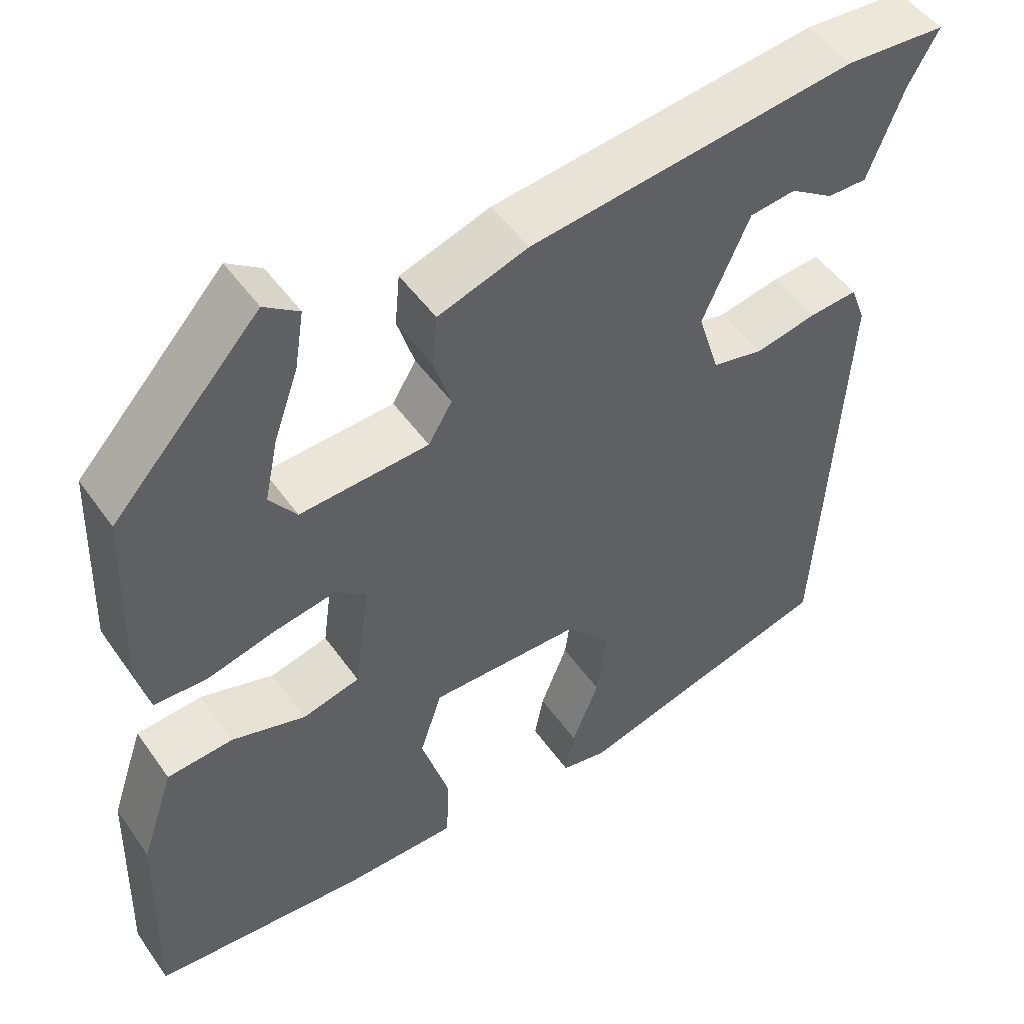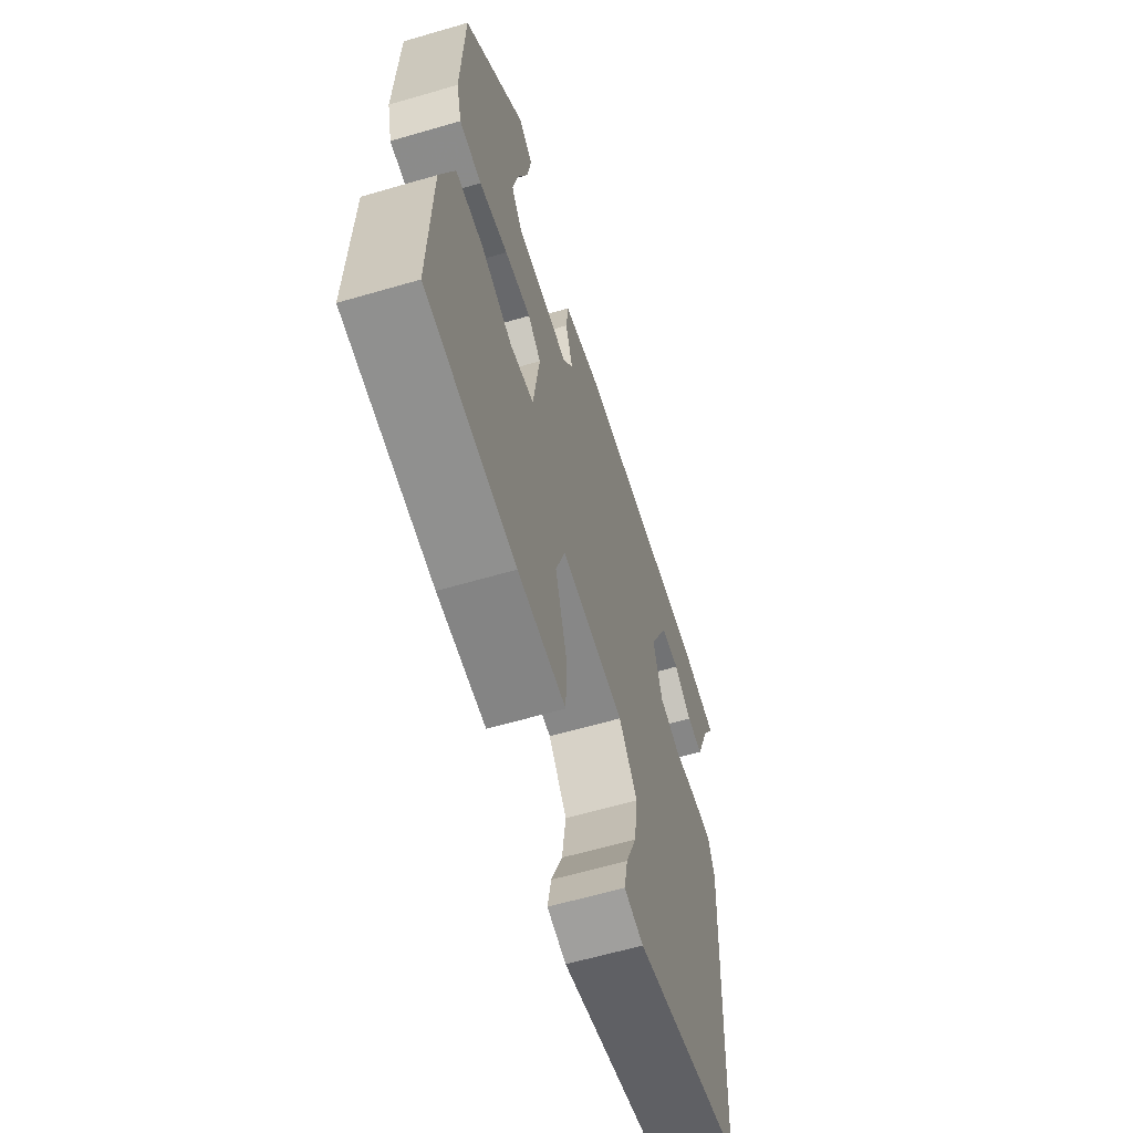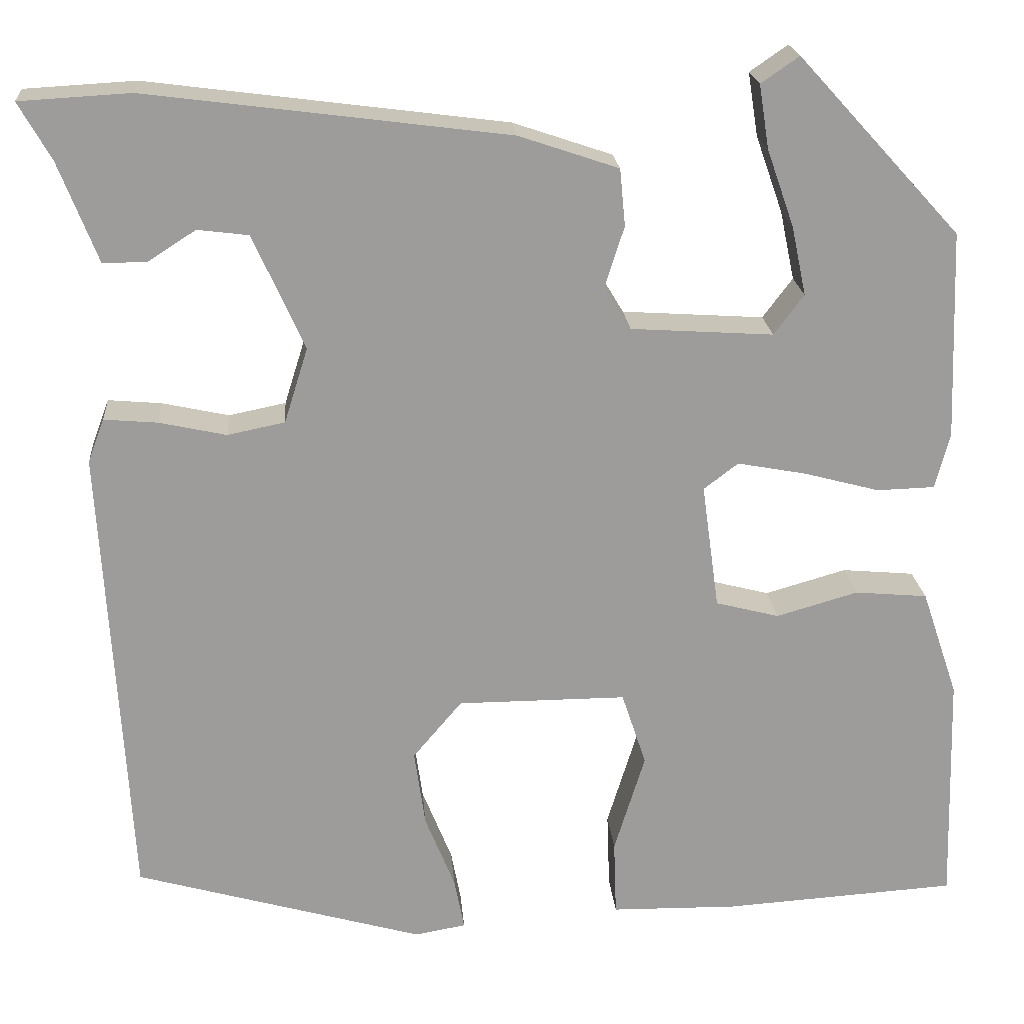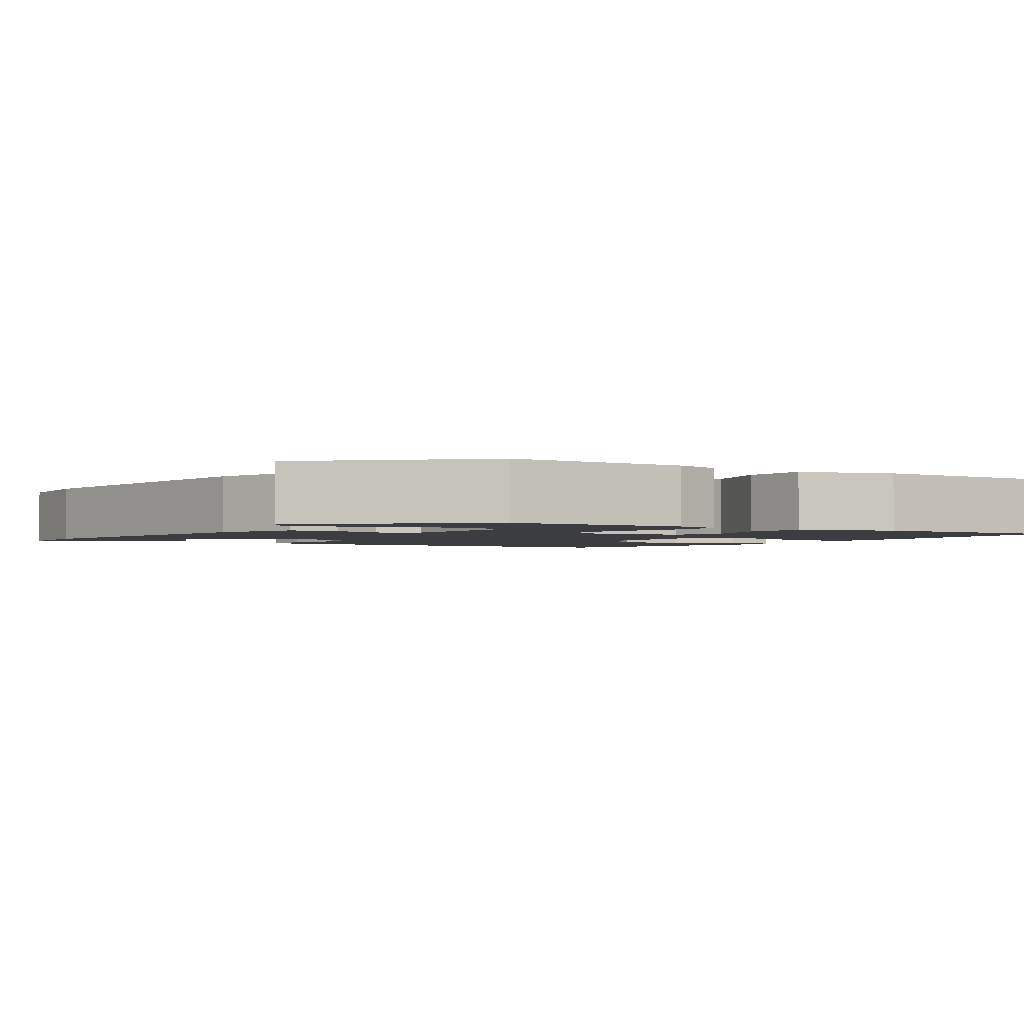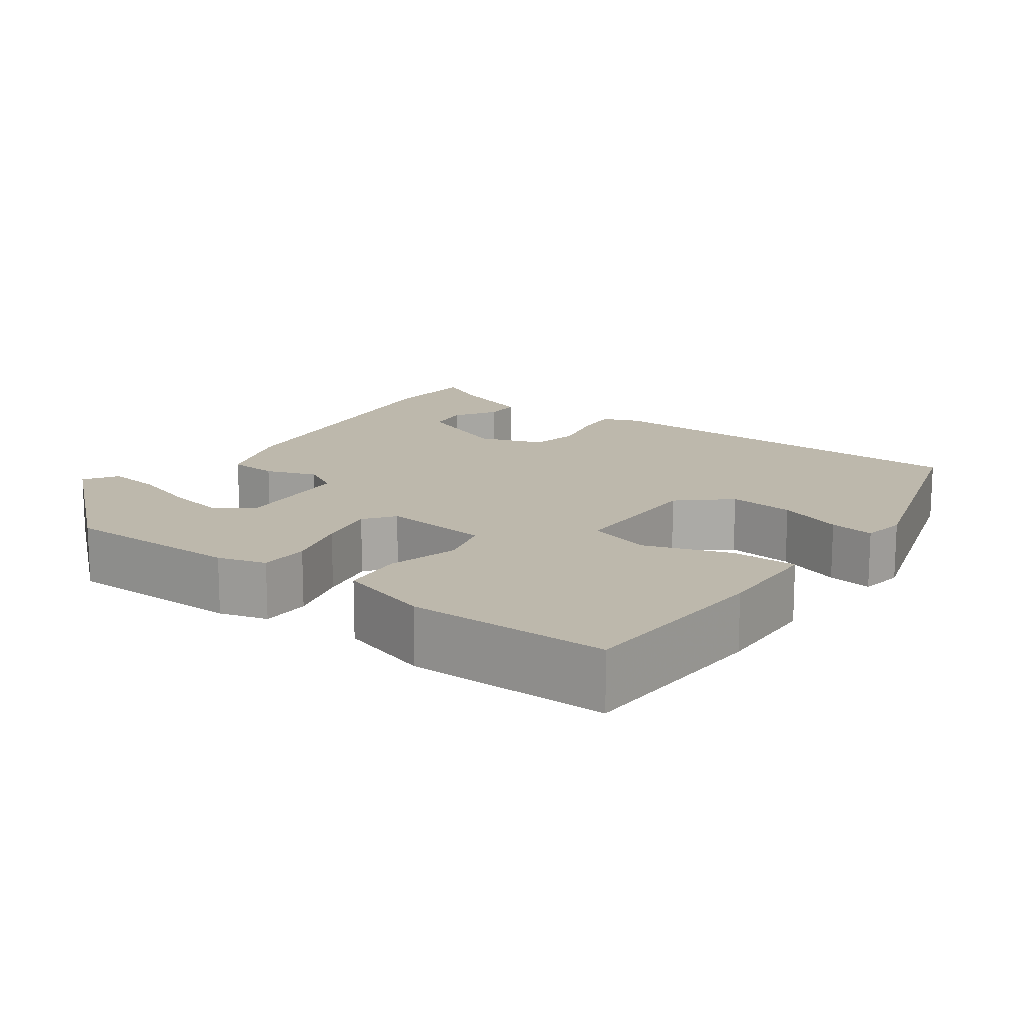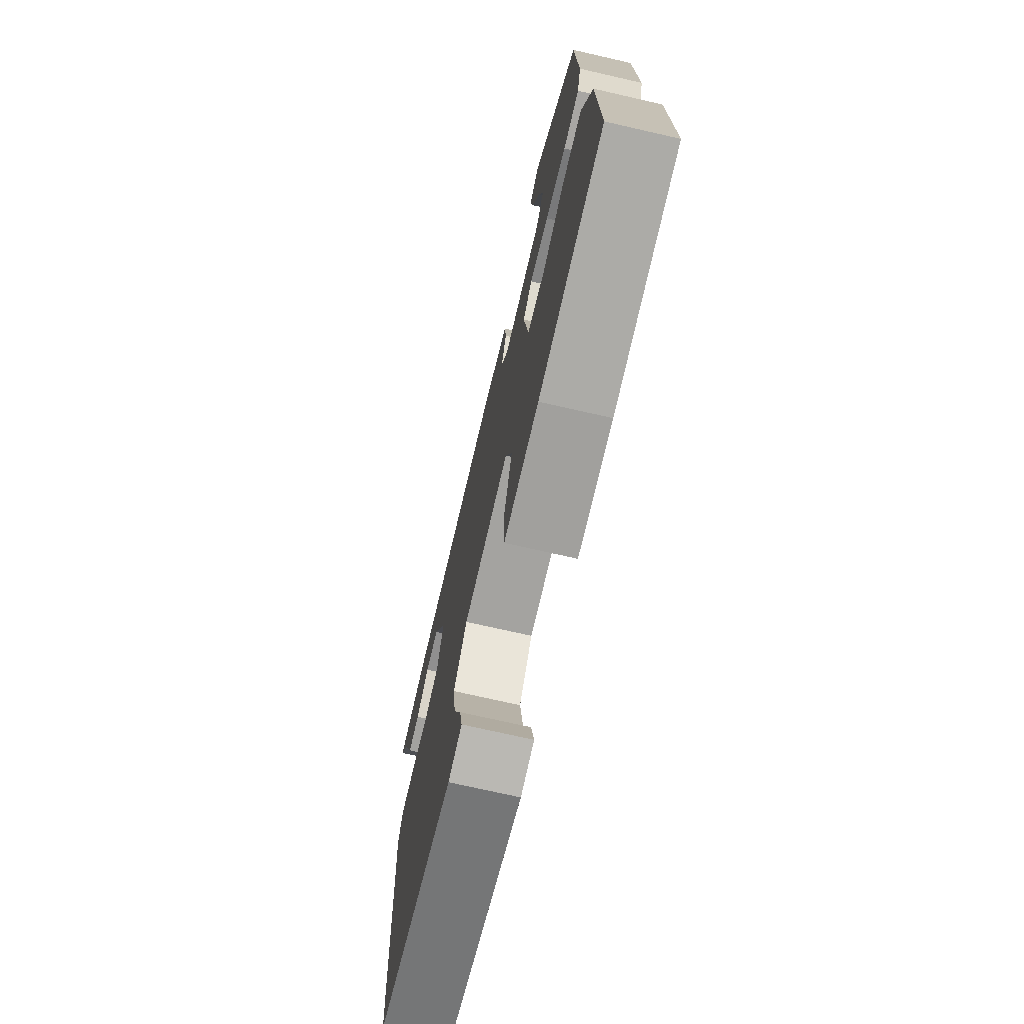
<metadata>
{"format":"obj","ext":"obj","renderer":"f3d","projection":"perspective","resolution":1024,"background":"white","views":[{"elev":49.1,"azim":146.3,"up":"+Z"},{"elev":-62.1,"azim":106.5,"up":"+Z"},{"elev":20.1,"azim":-4.5,"up":"+Z"},{"elev":-2.3,"azim":56.5,"up":"+Y"},{"elev":14.7,"azim":124.7,"up":"+Y"},{"elev":-72.5,"azim":77.1,"up":"+Z"}]}
</metadata>
<code>
v -0.469 0.07 -0.407
v -0.499 0.07 0.102
v -0.481 0.07 0.15
v -0.422 0.07 0.145
v -0.348 0.07 0.129
v -0.285 0.07 0.142
v -0.259 0.07 0.225
v -0.316 0.07 0.351
v -0.372 0.07 0.358
v -0.425 0.07 0.324
v -0.473 0.07 0.324
v -0.516 0.07 0.434
v -0.552 0.07 0.497
v -0.43 0.07 0.504
v -0.032 0.07 0.453
v 0.078 0.07 0.416
v 0.084 0.07 0.353
v 0.063 0.07 0.287
v 0.092 0.07 0.239
v 0.249 0.07 0.229
v 0.282 0.07 0.273
v 0.266 0.07 0.349
v 0.236 0.07 0.434
v 0.225 0.07 0.504
v 0.267 0.07 0.533
v 0.446 0.07 0.338
v 0.454 0.07 0.109
v 0.438 0.07 0.047
v 0.374 0.07 0.045
v 0.291 0.07 0.067
v 0.215 0.07 0.081
v 0.177 0.07 0.052
v 0.196 0.07 -0.086
v 0.266 0.07 -0.104
v 0.356 0.07 -0.078
v 0.436 0.07 -0.085
v 0.476 0.07 -0.203
v 0.483 0.07 -0.459
v 0.225 0.07 -0.476
v 0.086 0.07 -0.474
v 0.083 0.07 -0.39
v 0.117 0.07 -0.28
v 0.09 0.07 -0.199
v -0.096 0.07 -0.2
v -0.15 0.07 -0.264
v -0.138 0.07 -0.348
v -0.105 0.07 -0.43
v -0.094 0.07 -0.487
v -0.15 0.07 -0.497
v -0.469 0 -0.407
v -0.499 0 0.102
v -0.481 0 0.15
v -0.422 0 0.145
v -0.348 0 0.129
v -0.285 0 0.142
v -0.259 0 0.225
v -0.316 0 0.351
v -0.372 0 0.358
v -0.425 0 0.324
v -0.473 0 0.324
v -0.516 0 0.434
v -0.552 0 0.497
v -0.43 0 0.504
v -0.032 0 0.453
v 0.078 0 0.416
v 0.084 0 0.353
v 0.063 0 0.287
v 0.092 0 0.239
v 0.249 0 0.229
v 0.282 0 0.273
v 0.266 0 0.349
v 0.236 0 0.434
v 0.225 0 0.504
v 0.267 0 0.533
v 0.446 0 0.338
v 0.454 0 0.109
v 0.438 0 0.047
v 0.374 0 0.045
v 0.291 0 0.067
v 0.215 0 0.081
v 0.177 0 0.052
v 0.196 0 -0.086
v 0.266 0 -0.104
v 0.356 0 -0.078
v 0.436 0 -0.085
v 0.476 0 -0.203
v 0.483 0 -0.459
v 0.225 0 -0.476
v 0.086 0 -0.474
v 0.083 0 -0.39
v 0.117 0 -0.28
v 0.09 0 -0.199
v -0.096 0 -0.2
v -0.15 0 -0.264
v -0.138 0 -0.348
v -0.105 0 -0.43
v -0.094 0 -0.487
v -0.15 0 -0.497
f 46 47 48 49
f 45 46 49 1
f 44 45 1 2
f 43 44 2 3
f 39 40 41 42
f 39 42 43
f 38 39 43
f 37 38 43
f 34 35 36 37
f 33 34 37 43
f 32 33 43
f 27 28 29 30
f 27 30 31
f 26 27 31
f 22 23 24 25
f 21 22 25 26
f 20 21 26 31
f 15 16 17 18
f 13 14 15 18
f 12 13 18 19
f 9 10 11 12
f 8 9 12
f 8 12 19
f 7 8 19
f 6 7 19 20
f 43 3 4 5
f 32 43 5 6
f 6 20 31 32
f 98 97 96 95
f 50 98 95 94
f 51 50 94 93
f 52 51 93 92
f 91 90 89 88
f 92 91 88
f 92 88 87
f 92 87 86
f 86 85 84 83
f 92 86 83 82
f 92 82 81
f 79 78 77 76
f 80 79 76
f 80 76 75
f 74 73 72 71
f 75 74 71 70
f 80 75 70 69
f 67 66 65 64
f 67 64 63 62
f 68 67 62 61
f 61 60 59 58
f 61 58 57
f 68 61 57
f 68 57 56
f 69 68 56 55
f 54 53 52 92
f 55 54 92 81
f 81 80 69 55
f 1 50 51 2
f 2 51 52 3
f 3 52 53 4
f 4 53 54 5
f 5 54 55 6
f 6 55 56 7
f 7 56 57 8
f 8 57 58 9
f 9 58 59 10
f 10 59 60 11
f 11 60 61 12
f 12 61 62 13
f 13 62 63 14
f 14 63 64 15
f 15 64 65 16
f 16 65 66 17
f 17 66 67 18
f 18 67 68 19
f 19 68 69 20
f 20 69 70 21
f 21 70 71 22
f 22 71 72 23
f 23 72 73 24
f 24 73 74 25
f 25 74 75 26
f 26 75 76 27
f 27 76 77 28
f 28 77 78 29
f 29 78 79 30
f 30 79 80 31
f 31 80 81 32
f 32 81 82 33
f 33 82 83 34
f 34 83 84 35
f 35 84 85 36
f 36 85 86 37
f 37 86 87 38
f 38 87 88 39
f 39 88 89 40
f 40 89 90 41
f 41 90 91 42
f 42 91 92 43
f 43 92 93 44
f 44 93 94 45
f 45 94 95 46
f 46 95 96 47
f 47 96 97 48
f 48 97 98 49
f 49 98 50 1

</code>
